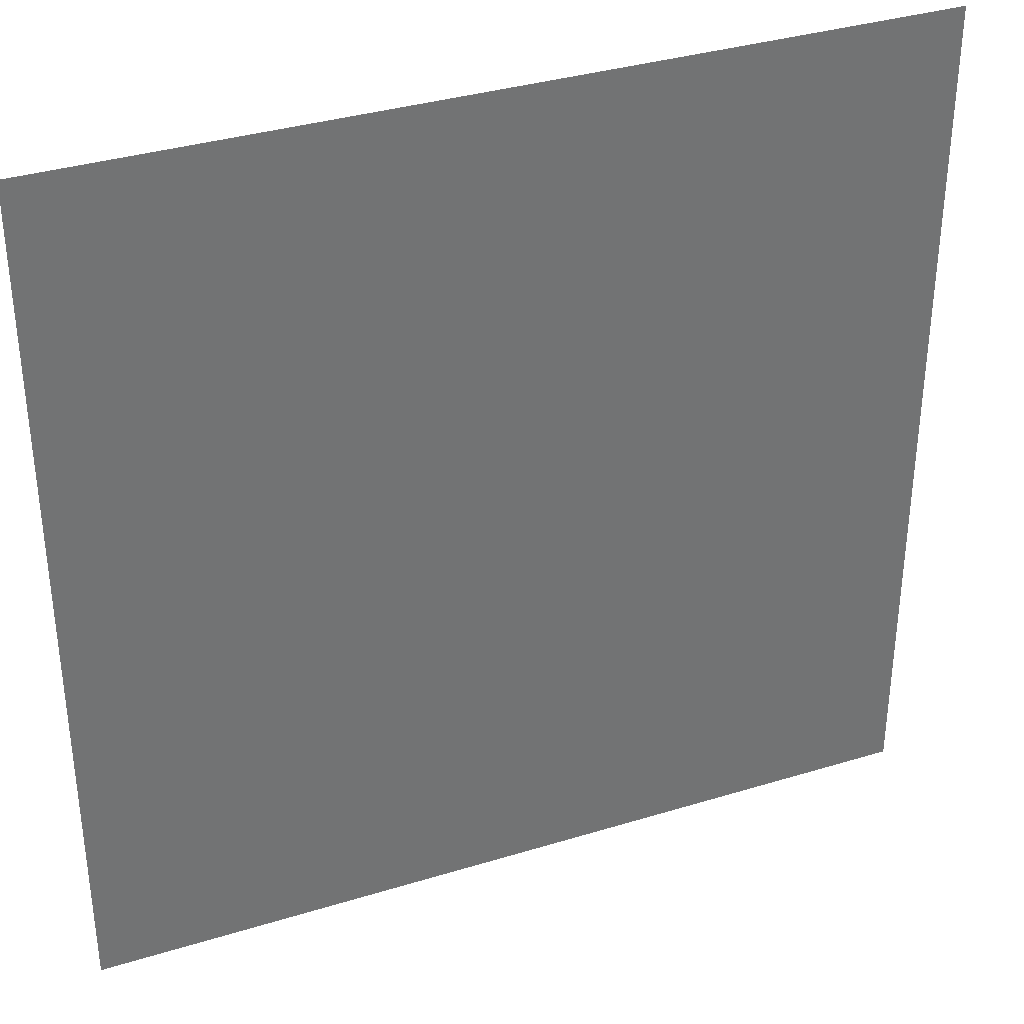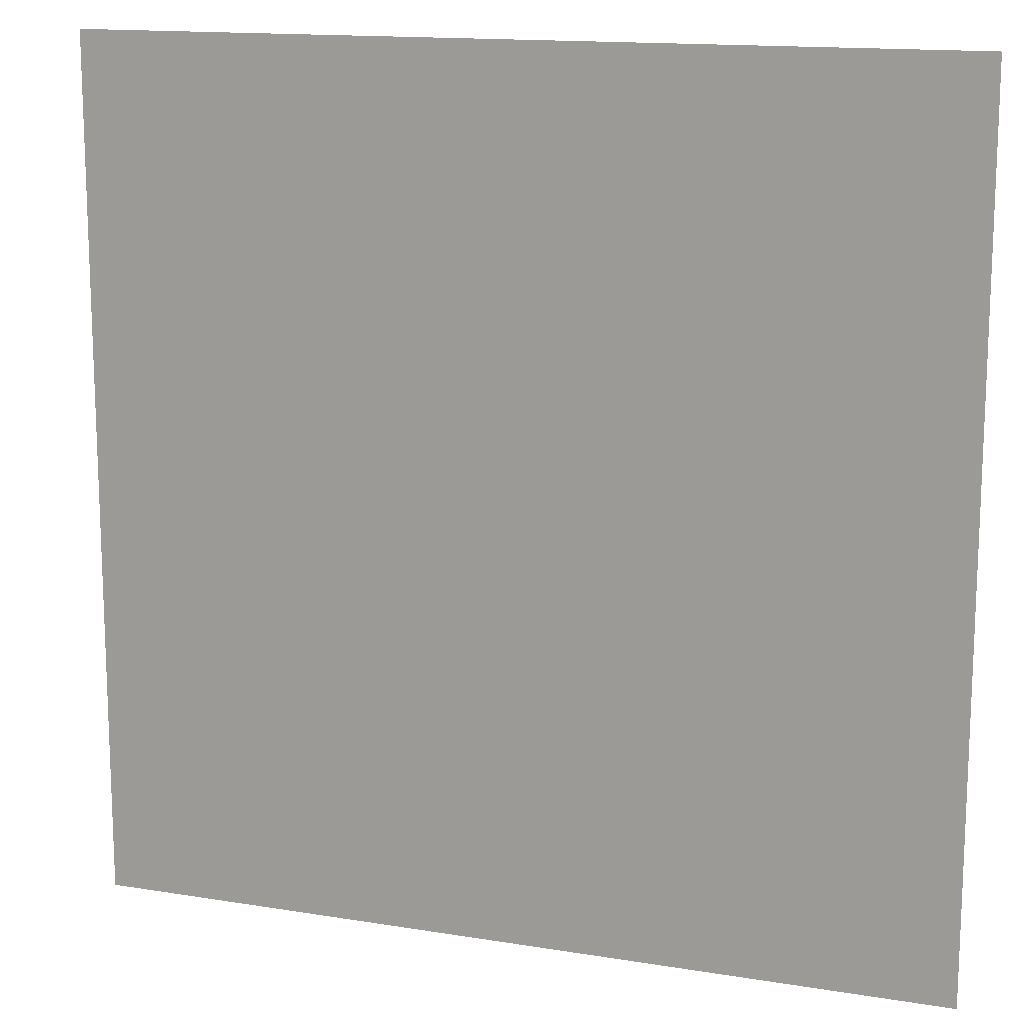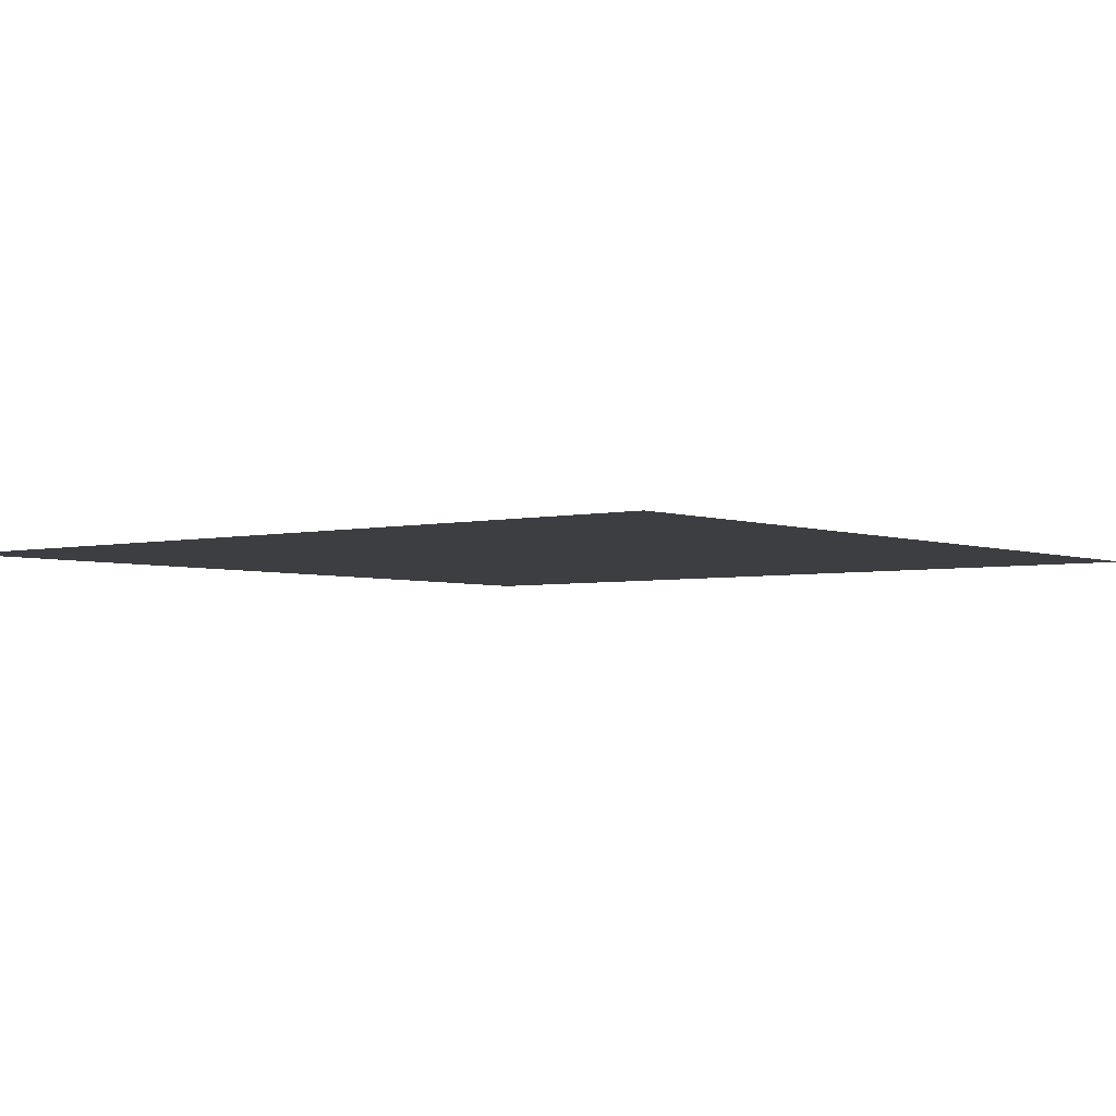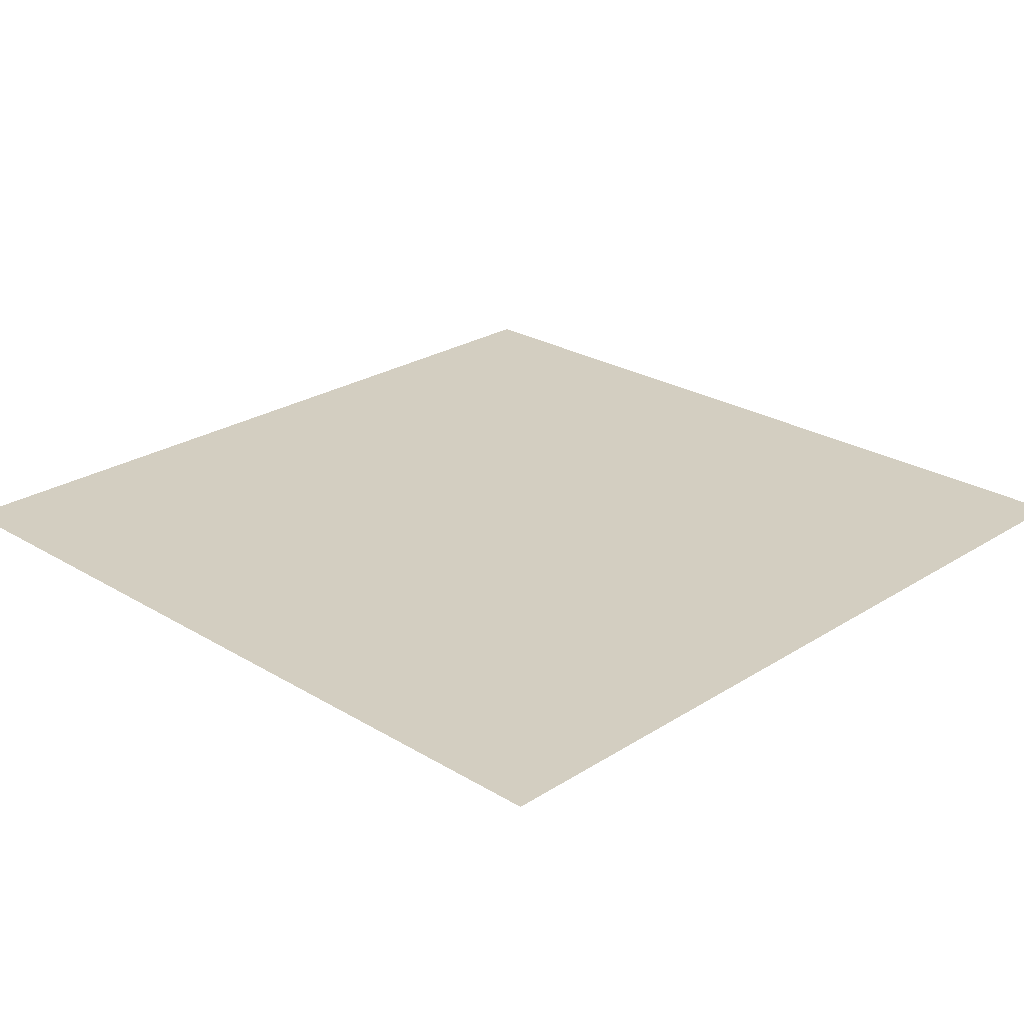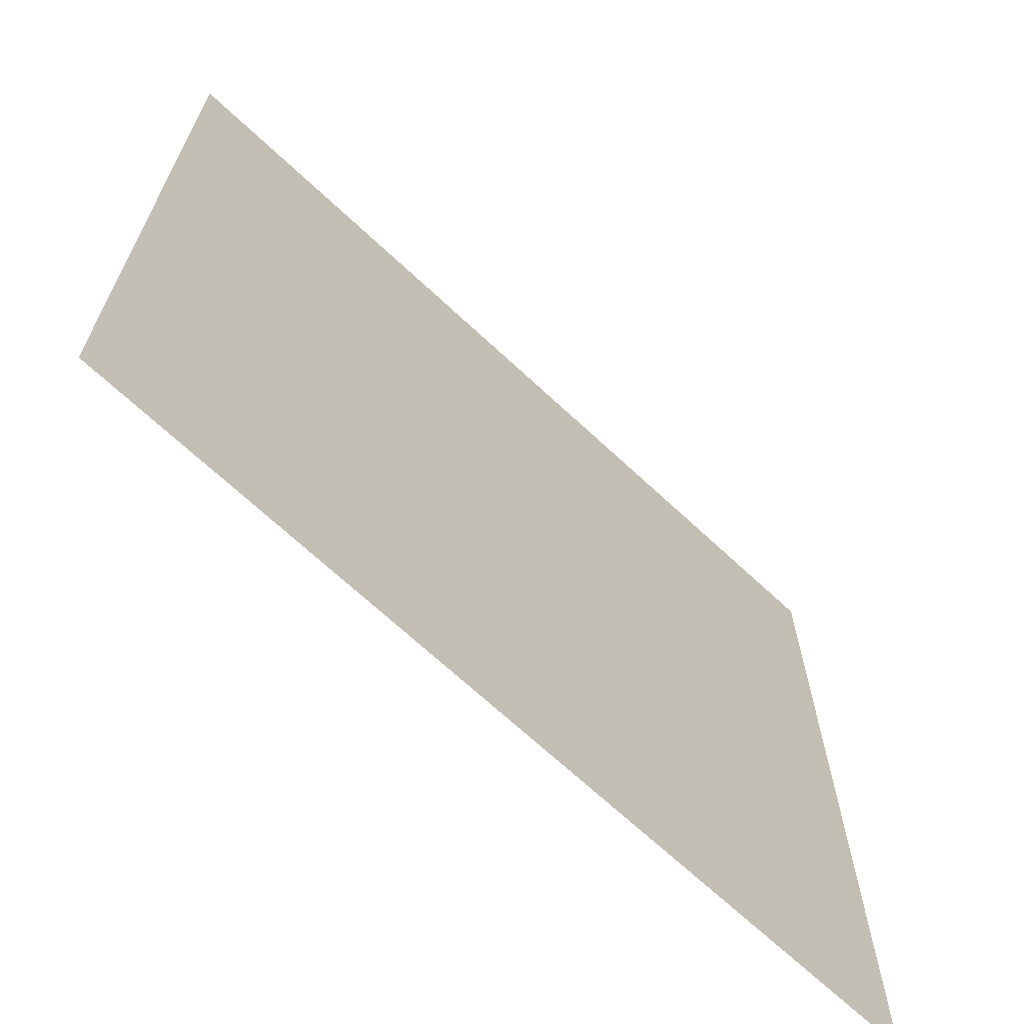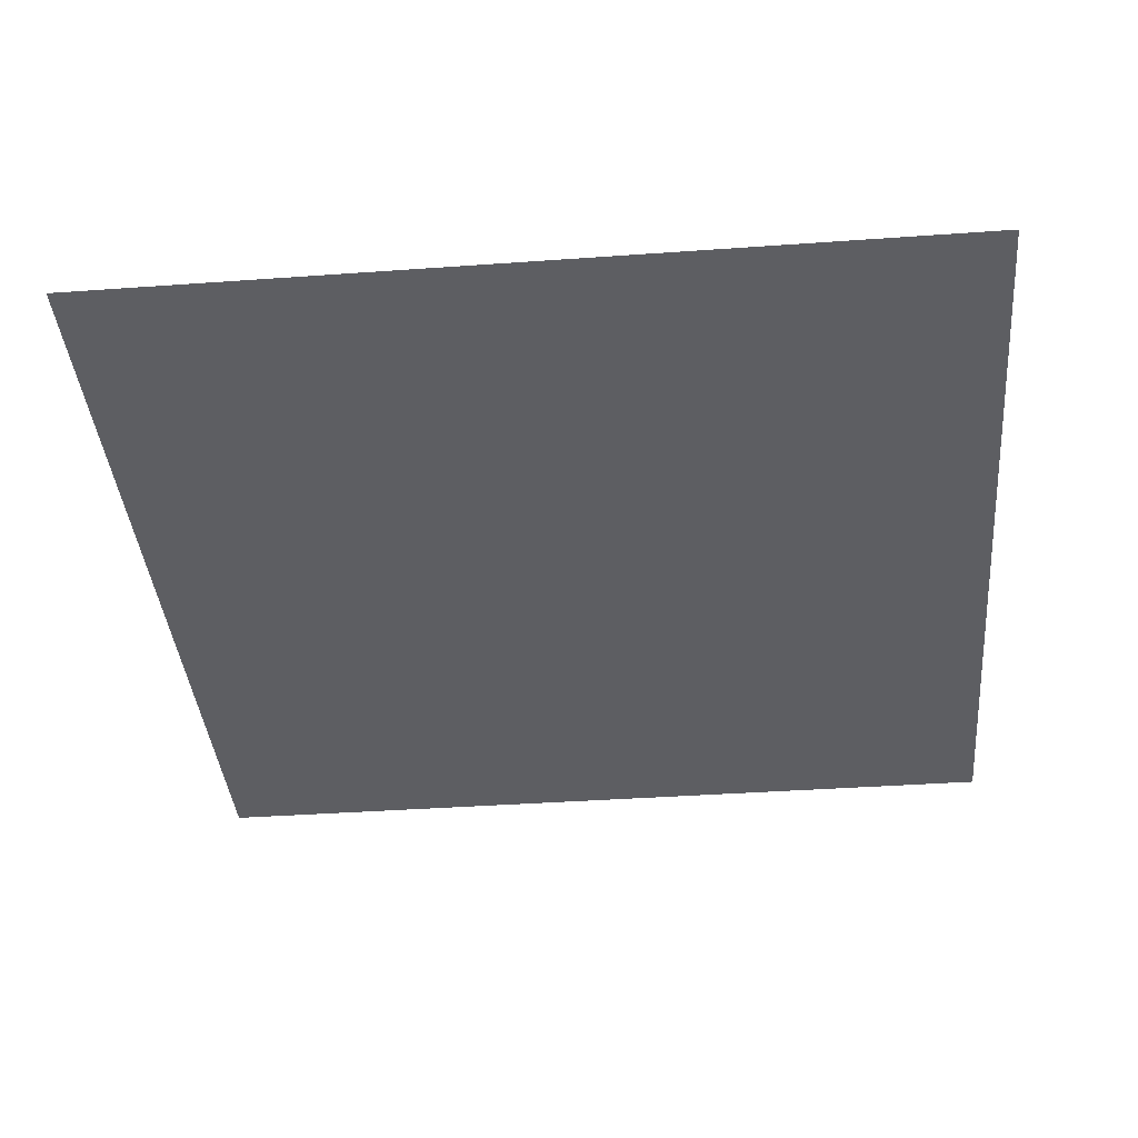
<metadata>
{"format":"obj","ext":"obj","renderer":"f3d","projection":"perspective","resolution":1024,"background":"white","views":[{"elev":35.4,"azim":157.9,"up":"+Z"},{"elev":14.4,"azim":-160.3,"up":"+Z"},{"elev":-3.5,"azim":-141.3,"up":"+Y"},{"elev":25.0,"azim":44.3,"up":"+Y"},{"elev":-68.0,"azim":136.8,"up":"+Z"},{"elev":-39.1,"azim":-174.9,"up":"+Y"}]}
</metadata>
<code>
v  -800 0 400
v  -400 0 400
v  -400 0 -0
v  -800 0 -0
v  0 0 400
v  0 0 -0
v  400 0 400
v  400 0 -0
v  800 0 400
v  800 0 -0
v  -400 0 -400
v  -800 0 -400
v  0 0 -400
v  400 0 -400
v  800 0 -400
v  -400 0 -800
v  -800 0 -800
v  0 0 -800
v  400 0 -800
v  800 0 -800
v  -400 0 -1200
v  -800 0 -1200
v  0 0 -1200
v  400 0 -1200
v  800 0 -1200
g Plane01
f 1 2 3
f 3 4 1
f 2 5 6
f 6 3 2
f 5 7 8
f 8 6 5
f 7 9 10
f 10 8 7
f 4 3 11
f 11 12 4
f 3 6 13
f 13 11 3
f 6 8 14
f 14 13 6
f 8 10 15
f 15 14 8
f 12 11 16
f 16 17 12
f 11 13 18
f 18 16 11
f 13 14 19
f 19 18 13
f 14 15 20
f 20 19 14
f 17 16 21
f 21 22 17
f 16 18 23
f 23 21 16
f 18 19 24
f 24 23 18
f 19 20 25
f 25 24 19

</code>
